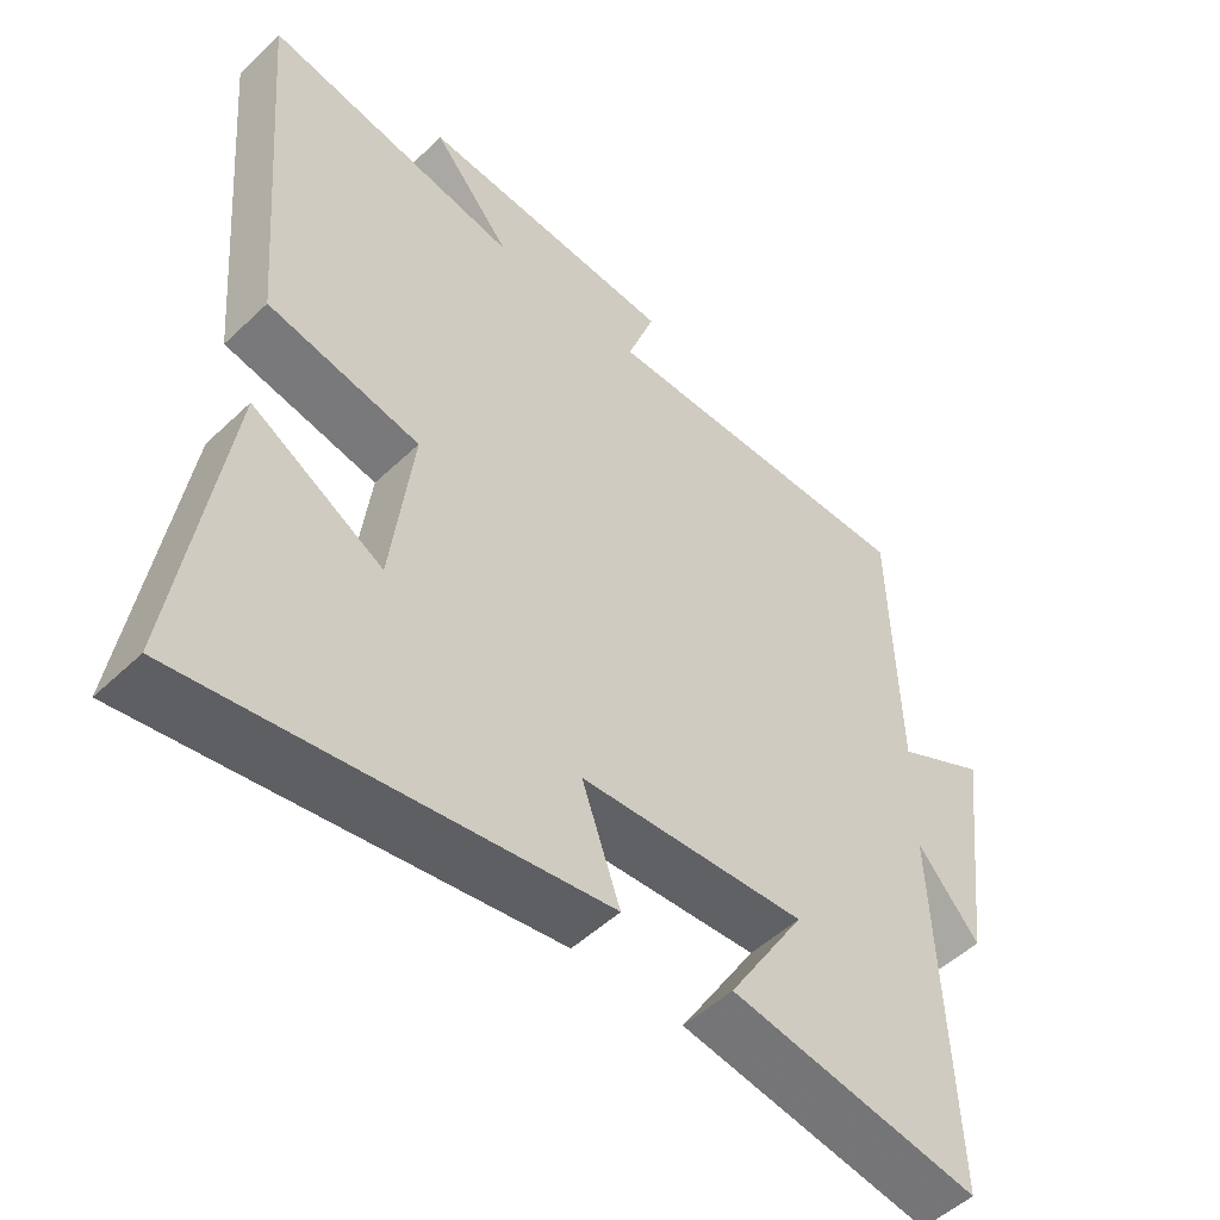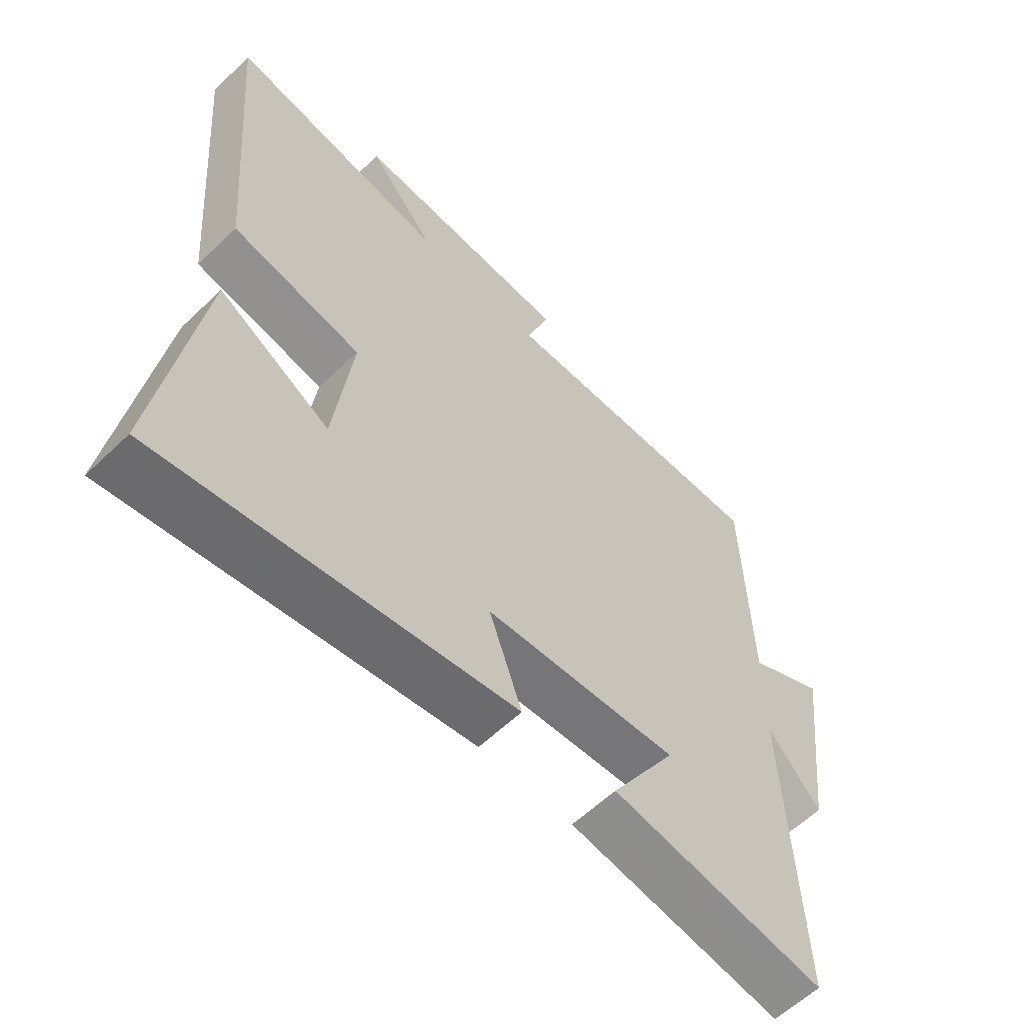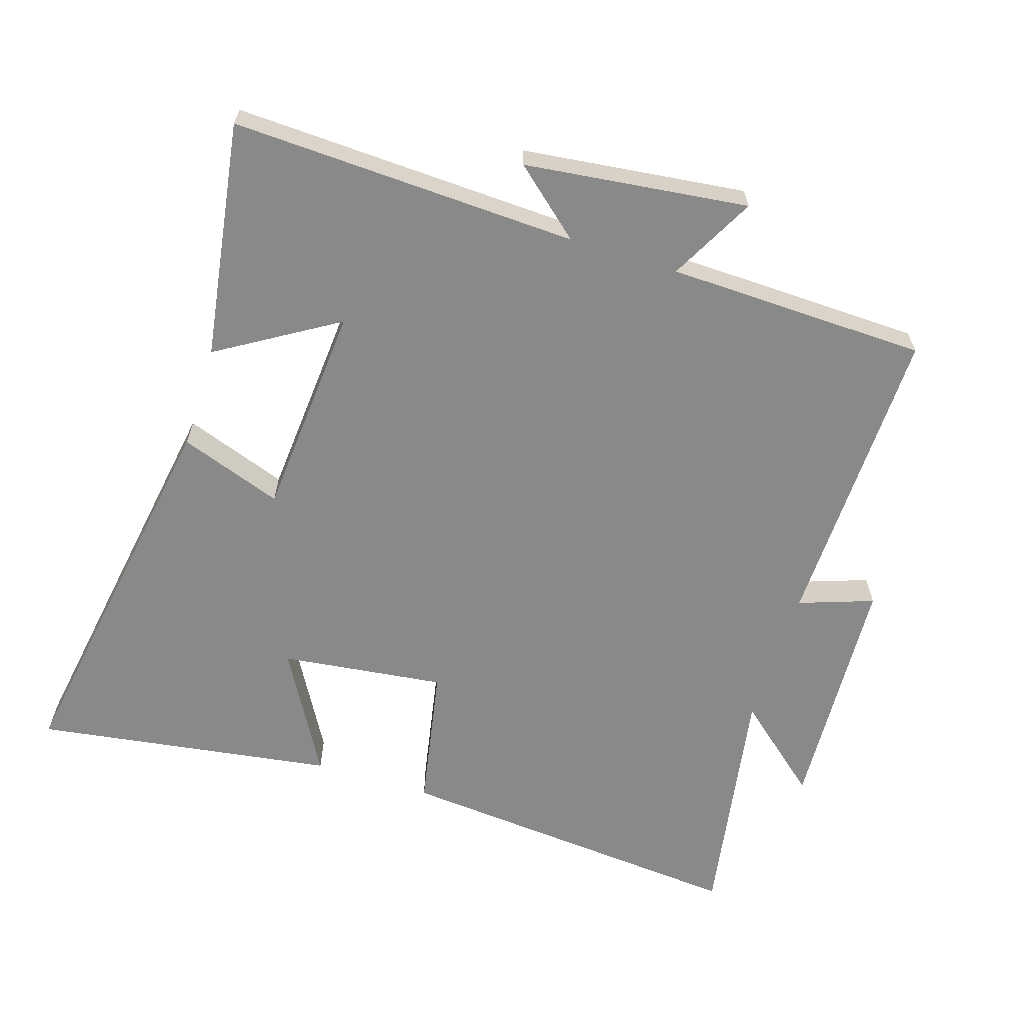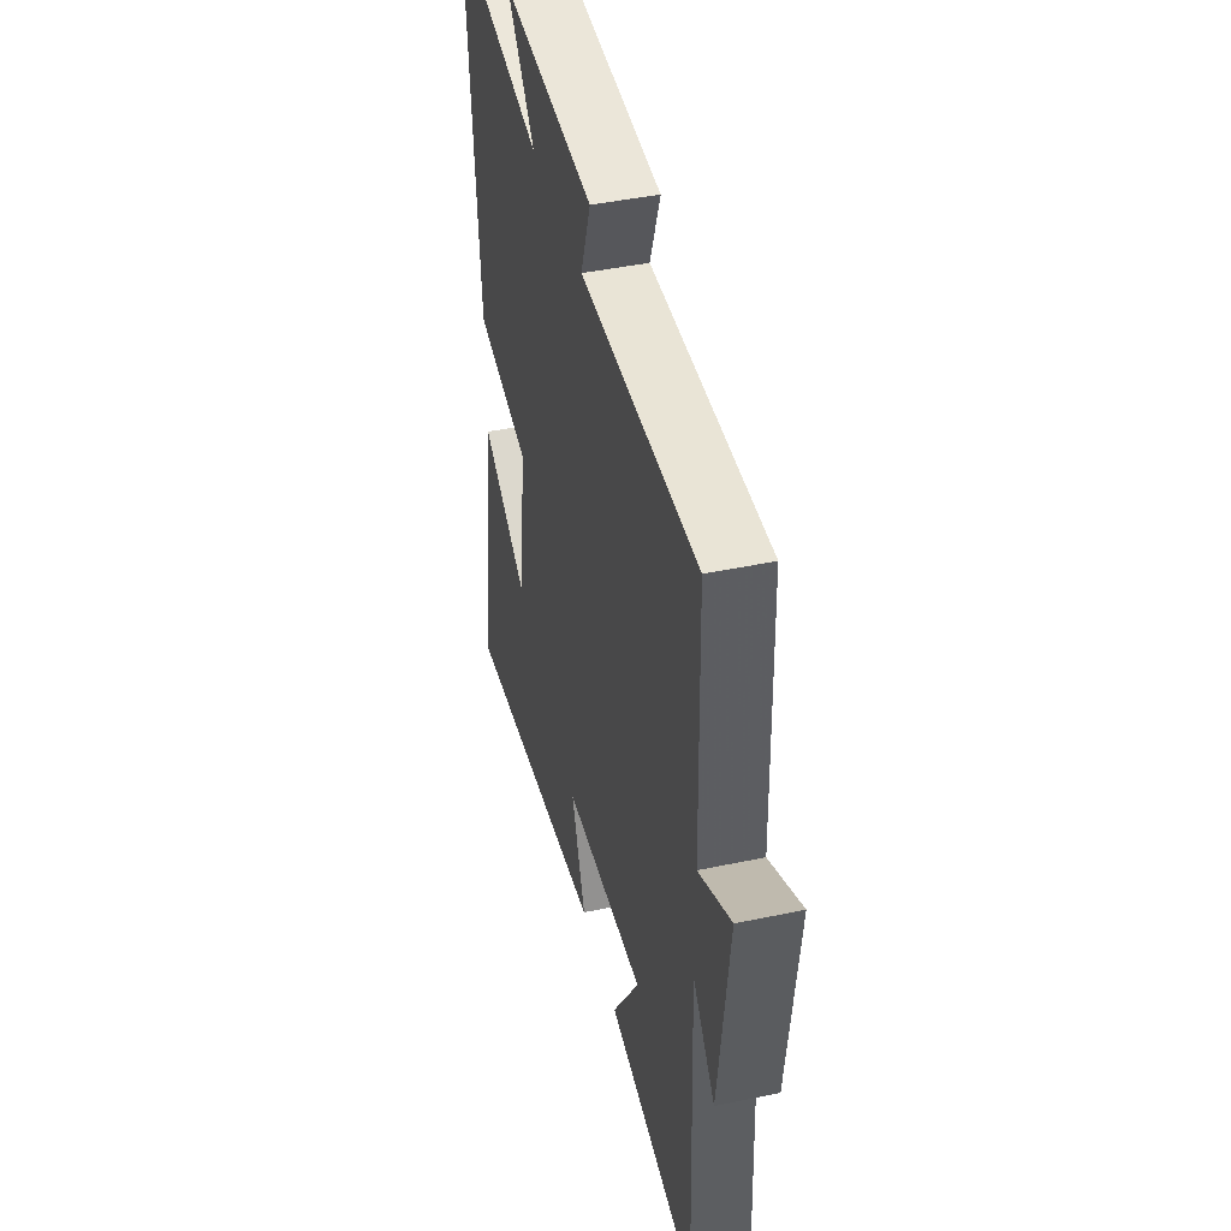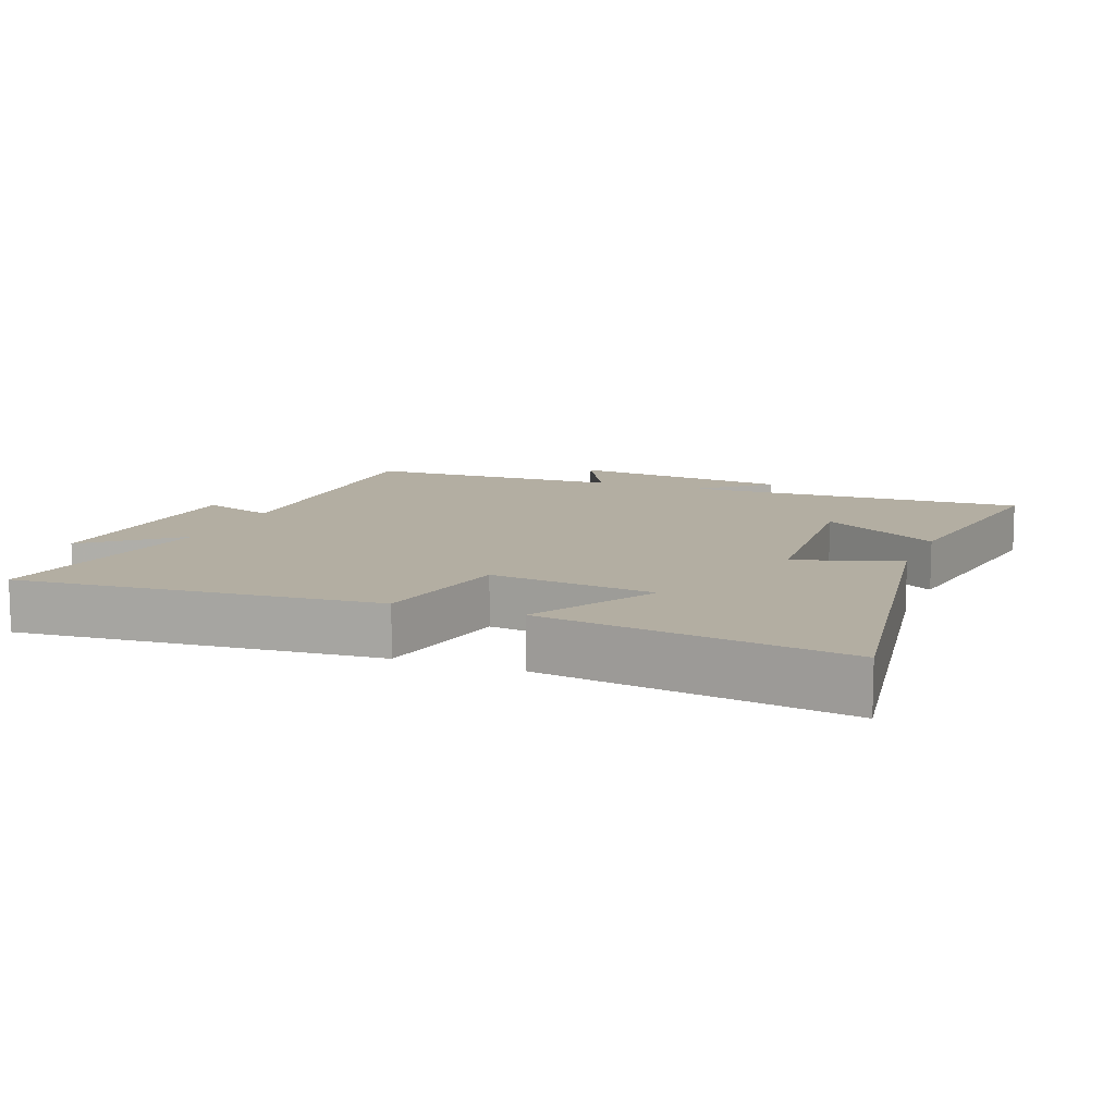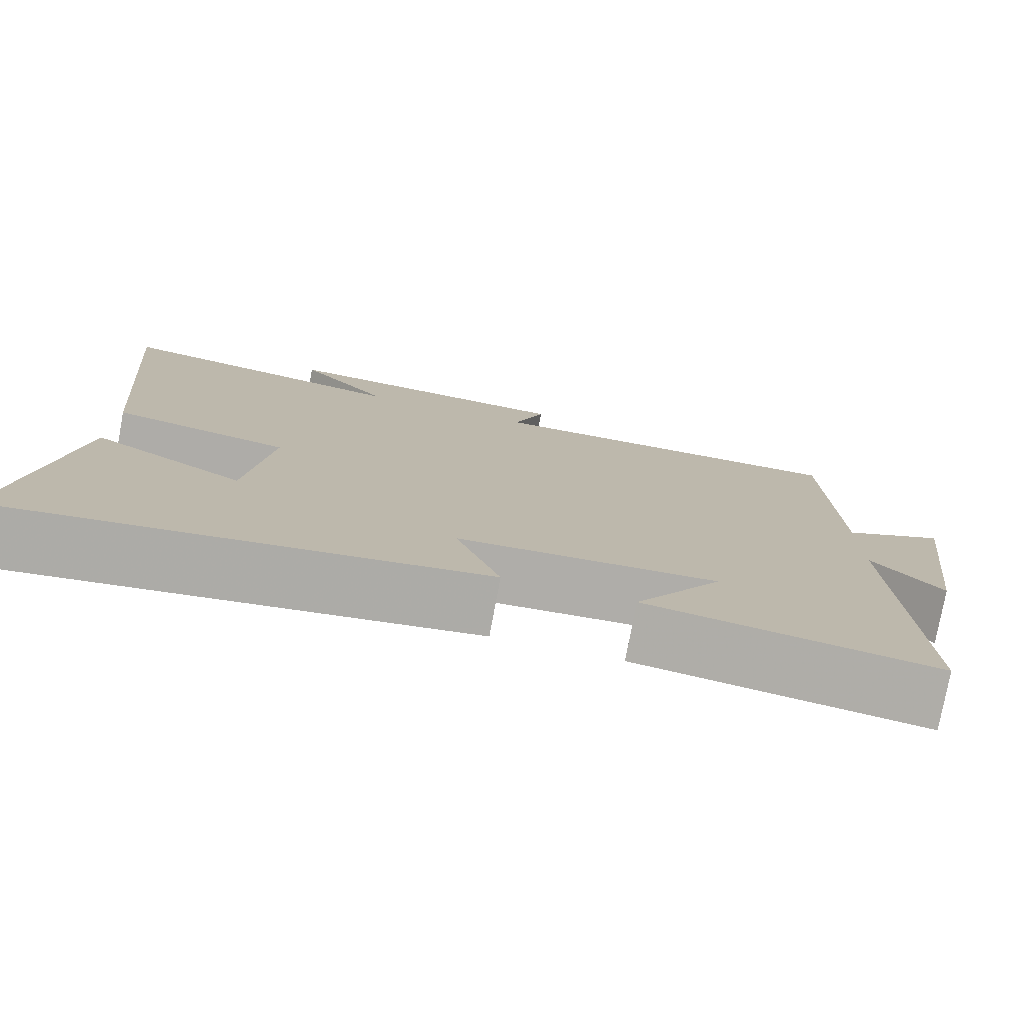
<metadata>
{"format":"obj","ext":"obj","renderer":"f3d","projection":"perspective","resolution":1024,"background":"white","views":[{"elev":-51.4,"azim":135.7,"up":"+Z"},{"elev":-59.7,"azim":134.4,"up":"+Z"},{"elev":-63.3,"azim":-107.6,"up":"+Y"},{"elev":44.1,"azim":-103.9,"up":"+Z"},{"elev":10.8,"azim":111.4,"up":"+Y"},{"elev":-77.7,"azim":169.4,"up":"+Z"}]}
</metadata>
<code>
v -0.52 0.07 -0.554
v -0.5 0.07 -0.04
v -0.587 0.07 -0.141
v -0.627 0.07 0.191
v -0.5 0.07 0.124
v -0.49 0.07 0.51
v -0.031 0.07 0.5
v -0.07 0.07 0.611
v 0.294 0.07 0.631
v 0.183 0.07 0.5
v 0.545 0.07 0.562
v 0.5 0.07 0.032
v 0.286 0.07 -0.009
v 0.316 0.07 -0.253
v 0.5 0.07 -0.148
v 0.566 0.07 -0.594
v -0.011 0.07 -0.5
v 0.043 0.07 -0.347
v -0.275 0.07 -0.323
v -0.167 0.07 -0.5
v -0.52 0 -0.554
v -0.5 0 -0.04
v -0.587 0 -0.141
v -0.627 0 0.191
v -0.5 0 0.124
v -0.49 0 0.51
v -0.031 0 0.5
v -0.07 0 0.611
v 0.294 0 0.631
v 0.183 0 0.5
v 0.545 0 0.562
v 0.5 0 0.032
v 0.286 0 -0.009
v 0.316 0 -0.253
v 0.5 0 -0.148
v 0.566 0 -0.594
v -0.011 0 -0.5
v 0.043 0 -0.347
v -0.275 0 -0.323
v -0.167 0 -0.5
f 19 20 1 2
f 18 19 2
f 16 17 18
f 16 18 2
f 14 15 16
f 14 16 2
f 13 14 2
f 10 11 12 13
f 10 13 2
f 7 8 9 10
f 7 10 2
f 5 6 7 2
f 2 3 4 5
f 22 21 40 39
f 22 39 38
f 38 37 36
f 22 38 36
f 36 35 34
f 22 36 34
f 22 34 33
f 33 32 31 30
f 22 33 30
f 30 29 28 27
f 22 30 27
f 22 27 26 25
f 25 24 23 22
f 1 21 22 2
f 2 22 23 3
f 3 23 24 4
f 4 24 25 5
f 5 25 26 6
f 6 26 27 7
f 7 27 28 8
f 8 28 29 9
f 9 29 30 10
f 10 30 31 11
f 11 31 32 12
f 12 32 33 13
f 13 33 34 14
f 14 34 35 15
f 15 35 36 16
f 16 36 37 17
f 17 37 38 18
f 18 38 39 19
f 19 39 40 20
f 20 40 21 1

</code>
